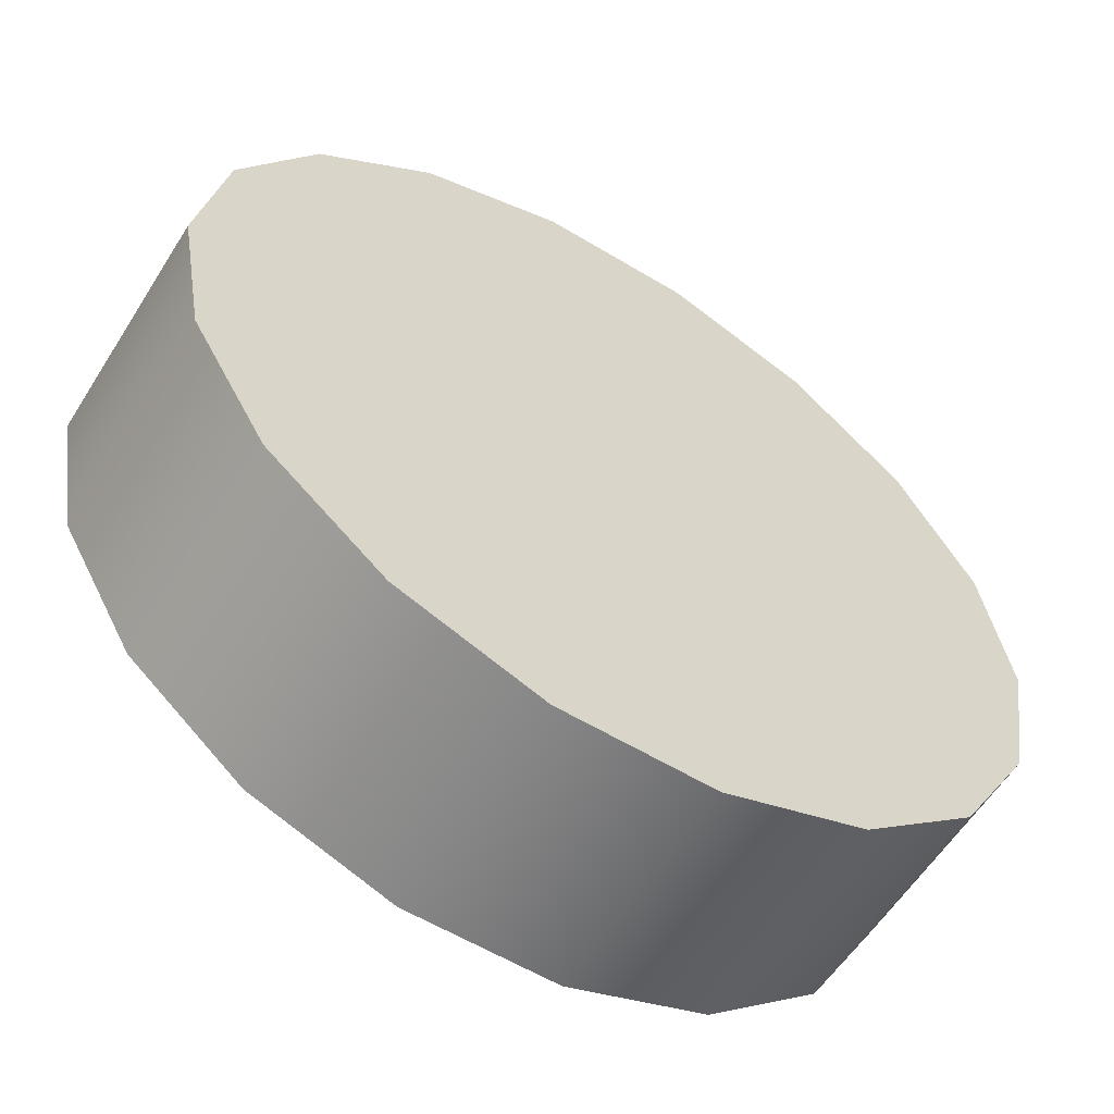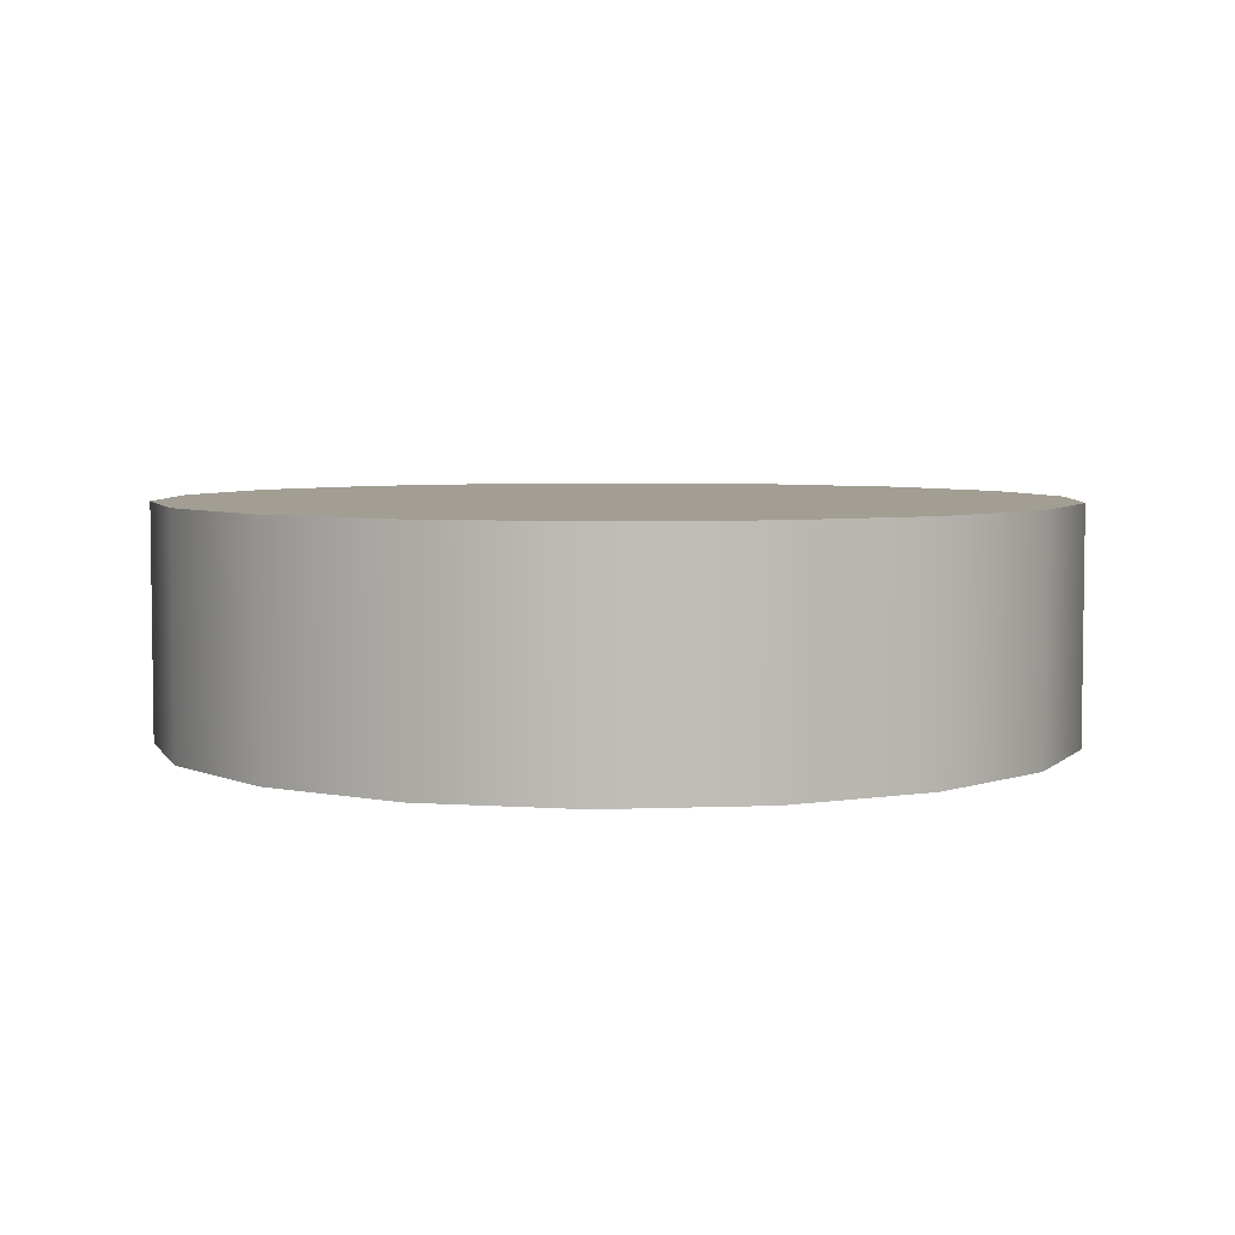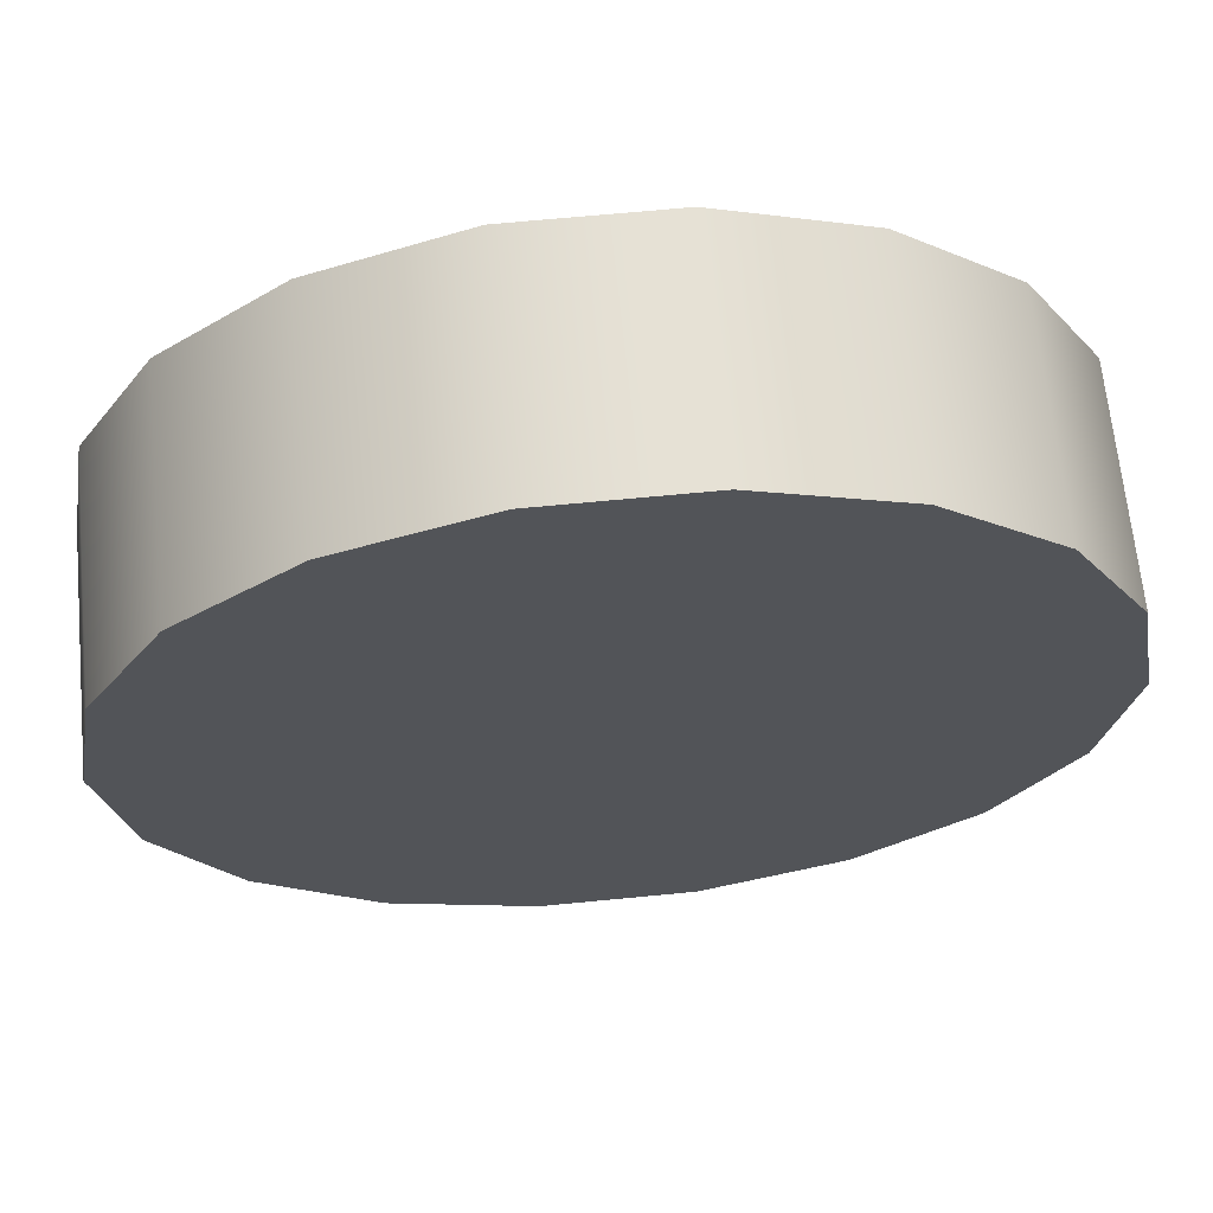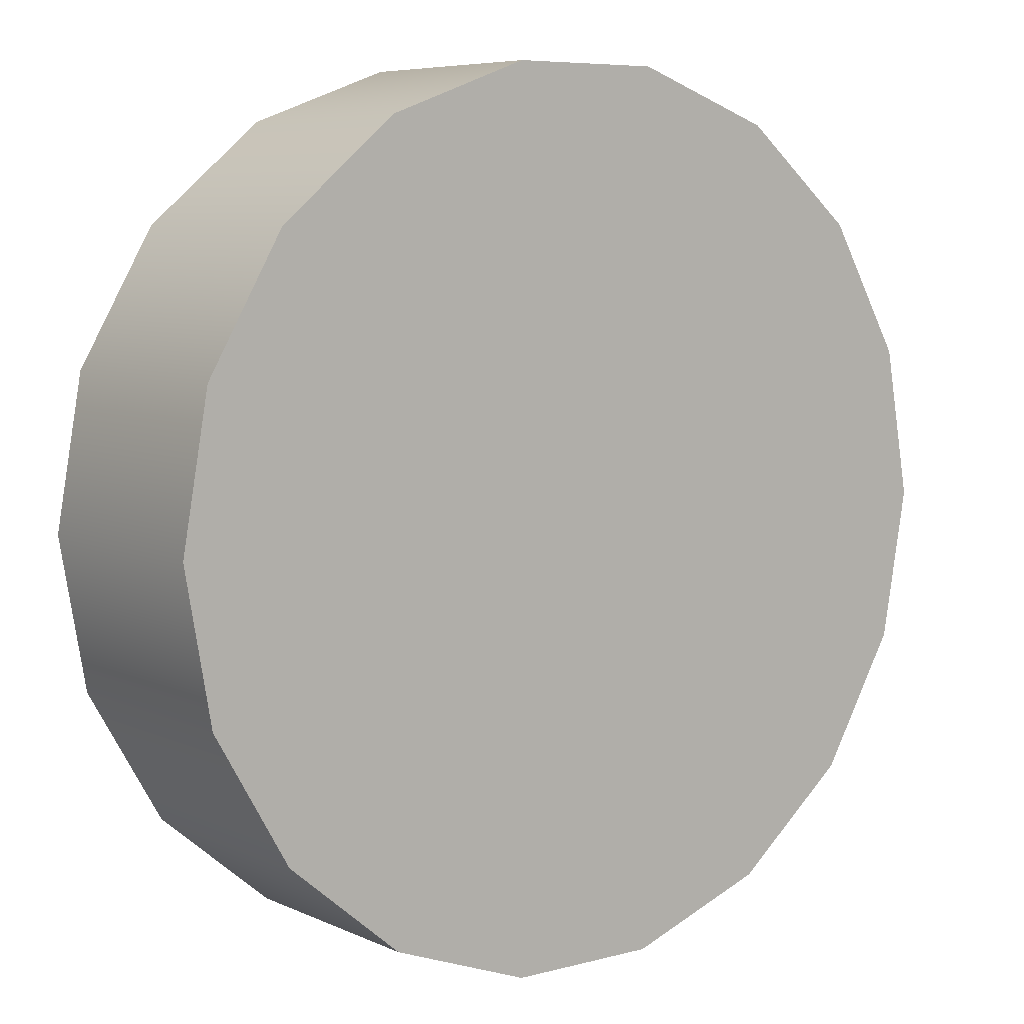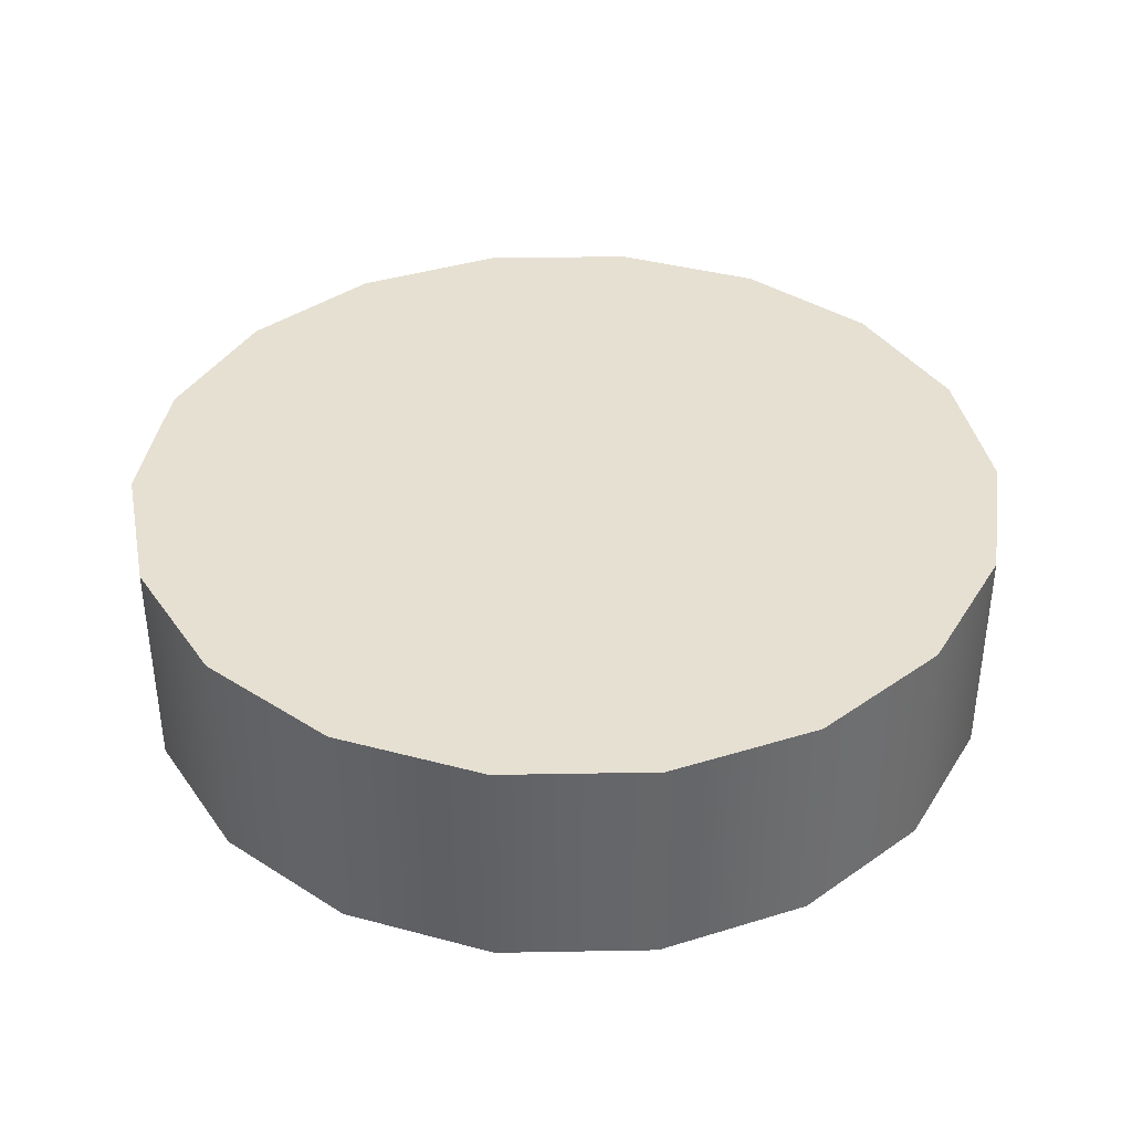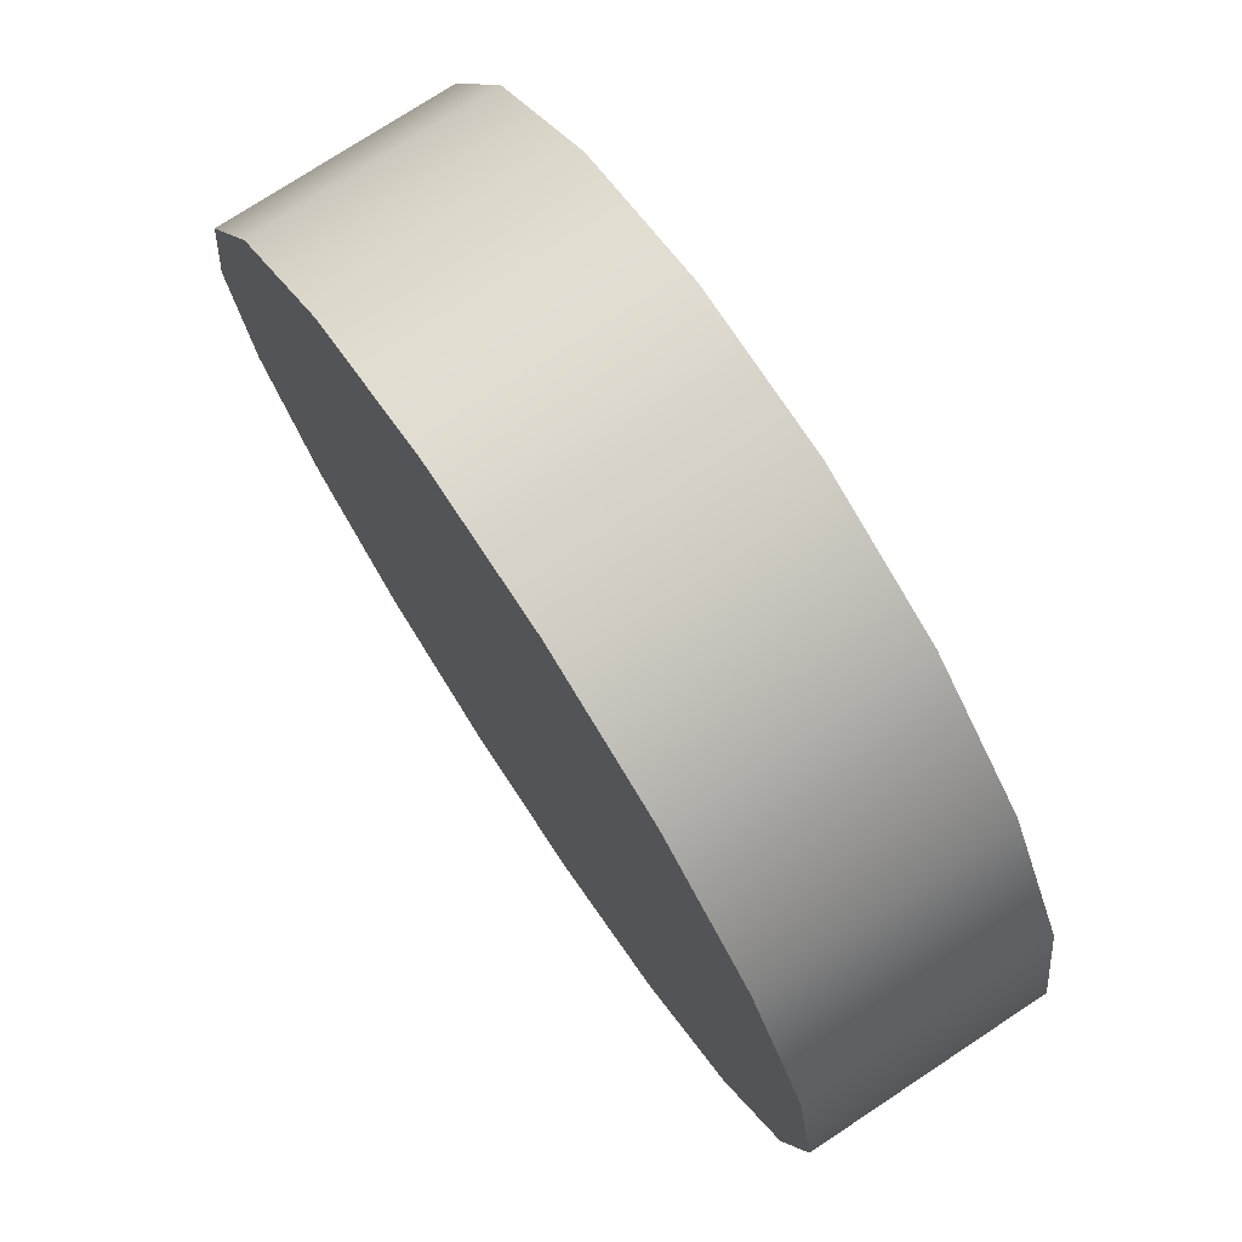
<metadata>
{"format":"obj","ext":"obj","renderer":"f3d","projection":"perspective","resolution":1024,"background":"white","views":[{"elev":-58.4,"azim":-32.0,"up":"+Z"},{"elev":5.0,"azim":32.9,"up":"+Y"},{"elev":65.9,"azim":174.4,"up":"+Z"},{"elev":6.8,"azim":-37.7,"up":"+Z"},{"elev":38.5,"azim":-161.3,"up":"+Y"},{"elev":75.2,"azim":-123.4,"up":"+Z"}]}
</metadata>
<code>
v  2.421 0 -5.382
v  12.21 0 -13.59
v  14.42 0 -9.751
v  15.2 0 -5.382
v  4.639 0 -17.96
v  8.808 0 -16.45
v  -3.967 0 -16.45
v  0.2022 0 -17.96
v  -9.584 0 -9.751
v  -7.365 0 -13.59
v  -9.584 0 -1.013
v  -10.35 0 -5.382
v  -3.967 0 5.681
v  -7.365 0 2.829
v  4.639 0 7.199
v  0.2022 0 7.199
v  12.21 0 2.829
v  8.808 0 5.681
v  14.42 0 -1.013
v  14.42 1.322 -9.751
v  15.2 1.322 -5.382
v  12.21 1.322 -13.59
v  8.808 1.322 -16.45
v  4.639 1.322 -17.96
v  0.2022 1.322 -17.96
v  -3.967 1.322 -16.45
v  -7.365 1.322 -13.59
v  -9.584 1.322 -9.751
v  -10.35 1.322 -5.382
v  -9.584 1.322 -1.013
v  -7.365 1.322 2.829
v  -3.967 1.322 5.681
v  0.2022 1.322 7.199
v  4.639 1.322 7.199
v  8.808 1.322 5.681
v  12.21 1.322 2.829
v  14.42 1.322 -1.013
v  14.42 2.645 -9.751
v  15.2 2.645 -5.382
v  12.21 2.645 -13.59
v  8.808 2.645 -16.45
v  4.639 2.645 -17.96
v  0.2022 2.645 -17.96
v  -3.967 2.645 -16.45
v  -7.365 2.645 -13.59
v  -9.584 2.645 -9.751
v  -10.35 2.645 -5.382
v  -9.584 2.645 -1.013
v  -7.365 2.645 2.829
v  -3.967 2.645 5.681
v  0.2022 2.645 7.199
v  4.639 2.645 7.199
v  8.808 2.645 5.681
v  12.21 2.645 2.829
v  14.42 2.645 -1.013
v  14.42 3.967 -9.751
v  15.2 3.967 -5.382
v  12.21 3.967 -13.59
v  8.808 3.967 -16.45
v  4.639 3.967 -17.96
v  0.2022 3.967 -17.96
v  -3.967 3.967 -16.45
v  -7.365 3.967 -13.59
v  -9.584 3.967 -9.751
v  -10.35 3.967 -5.382
v  -9.584 3.967 -1.013
v  -7.365 3.967 2.829
v  -3.967 3.967 5.681
v  0.2022 3.967 7.199
v  4.639 3.967 7.199
v  8.808 3.967 5.681
v  12.21 3.967 2.829
v  14.42 3.967 -1.013
v  14.42 5.29 -9.751
v  15.2 5.29 -5.382
v  12.21 5.29 -13.59
v  8.808 5.29 -16.45
v  4.639 5.29 -17.96
v  0.2022 5.29 -17.96
v  -3.967 5.29 -16.45
v  -7.365 5.29 -13.59
v  -9.584 5.29 -9.751
v  -10.35 5.29 -5.382
v  -9.584 5.29 -1.013
v  -7.365 5.29 2.829
v  -3.967 5.29 5.681
v  0.2022 5.29 7.199
v  4.639 5.29 7.199
v  8.808 5.29 5.681
v  12.21 5.29 2.829
v  14.42 5.29 -1.013
v  14.42 6.612 -9.751
v  15.2 6.612 -5.382
v  12.21 6.612 -13.59
v  8.808 6.612 -16.45
v  4.639 6.612 -17.96
v  0.2022 6.612 -17.96
v  -3.967 6.612 -16.45
v  -7.365 6.612 -13.59
v  -9.584 6.612 -9.751
v  -10.35 6.612 -5.382
v  -9.584 6.612 -1.013
v  -7.365 6.612 2.829
v  -3.967 6.612 5.681
v  0.2022 6.612 7.199
v  4.639 6.612 7.199
v  8.808 6.612 5.681
v  12.21 6.612 2.829
v  14.42 6.612 -1.013
v  2.421 6.612 -5.382
g Cylinder001
f 1 2 3 4
f 1 5 6 2
f 1 7 8 5
f 1 9 10 7
f 1 11 12 9
f 1 13 14 11
f 1 15 16 13
f 1 17 18 15
f 1 4 19 17
f 4 3 20 21
f 3 2 22 20
f 2 6 23 22
f 6 5 24 23
f 5 8 25 24
f 8 7 26 25
f 7 10 27 26
f 10 9 28 27
f 9 12 29 28
f 12 11 30 29
f 11 14 31 30
f 14 13 32 31
f 13 16 33 32
f 16 15 34 33
f 15 18 35 34
f 18 17 36 35
f 17 19 37 36
f 19 4 21 37
f 21 20 38 39
f 20 22 40 38
f 22 23 41 40
f 23 24 42 41
f 24 25 43 42
f 25 26 44 43
f 26 27 45 44
f 27 28 46 45
f 28 29 47 46
f 29 30 48 47
f 30 31 49 48
f 31 32 50 49
f 32 33 51 50
f 33 34 52 51
f 34 35 53 52
f 35 36 54 53
f 36 37 55 54
f 37 21 39 55
f 39 38 56 57
f 38 40 58 56
f 40 41 59 58
f 41 42 60 59
f 42 43 61 60
f 43 44 62 61
f 44 45 63 62
f 45 46 64 63
f 46 47 65 64
f 47 48 66 65
f 48 49 67 66
f 49 50 68 67
f 50 51 69 68
f 51 52 70 69
f 52 53 71 70
f 53 54 72 71
f 54 55 73 72
f 55 39 57 73
f 57 56 74 75
f 56 58 76 74
f 58 59 77 76
f 59 60 78 77
f 60 61 79 78
f 61 62 80 79
f 62 63 81 80
f 63 64 82 81
f 64 65 83 82
f 65 66 84 83
f 66 67 85 84
f 67 68 86 85
f 68 69 87 86
f 69 70 88 87
f 70 71 89 88
f 71 72 90 89
f 72 73 91 90
f 73 57 75 91
f 75 74 92 93
f 74 76 94 92
f 76 77 95 94
f 77 78 96 95
f 78 79 97 96
f 79 80 98 97
f 80 81 99 98
f 81 82 100 99
f 82 83 101 100
f 83 84 102 101
f 84 85 103 102
f 85 86 104 103
f 86 87 105 104
f 87 88 106 105
f 88 89 107 106
f 89 90 108 107
f 90 91 109 108
f 91 75 93 109
f 110 109 93 92
f 110 92 94 95
f 110 95 96 97
f 110 97 98 99
f 110 99 100 101
f 110 101 102 103
f 110 103 104 105
f 110 105 106 107
f 110 107 108 109

</code>
